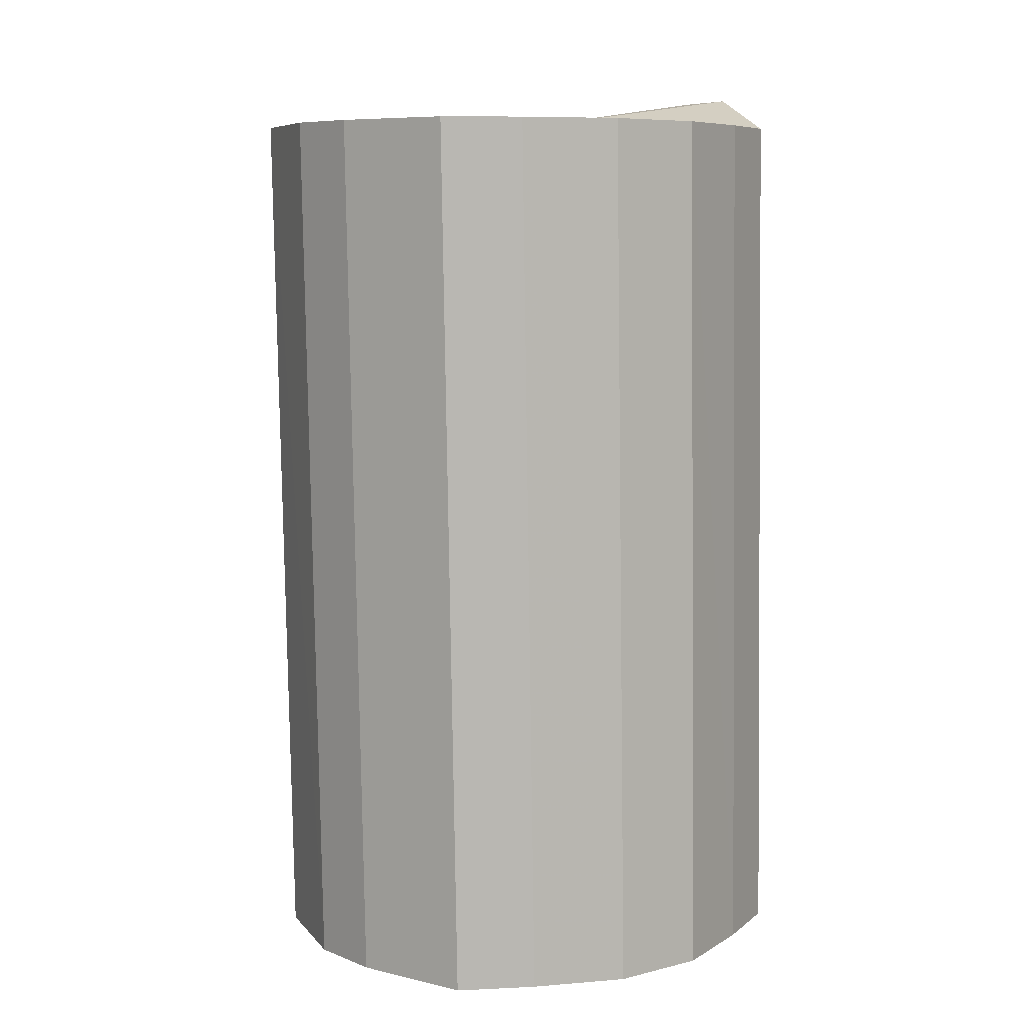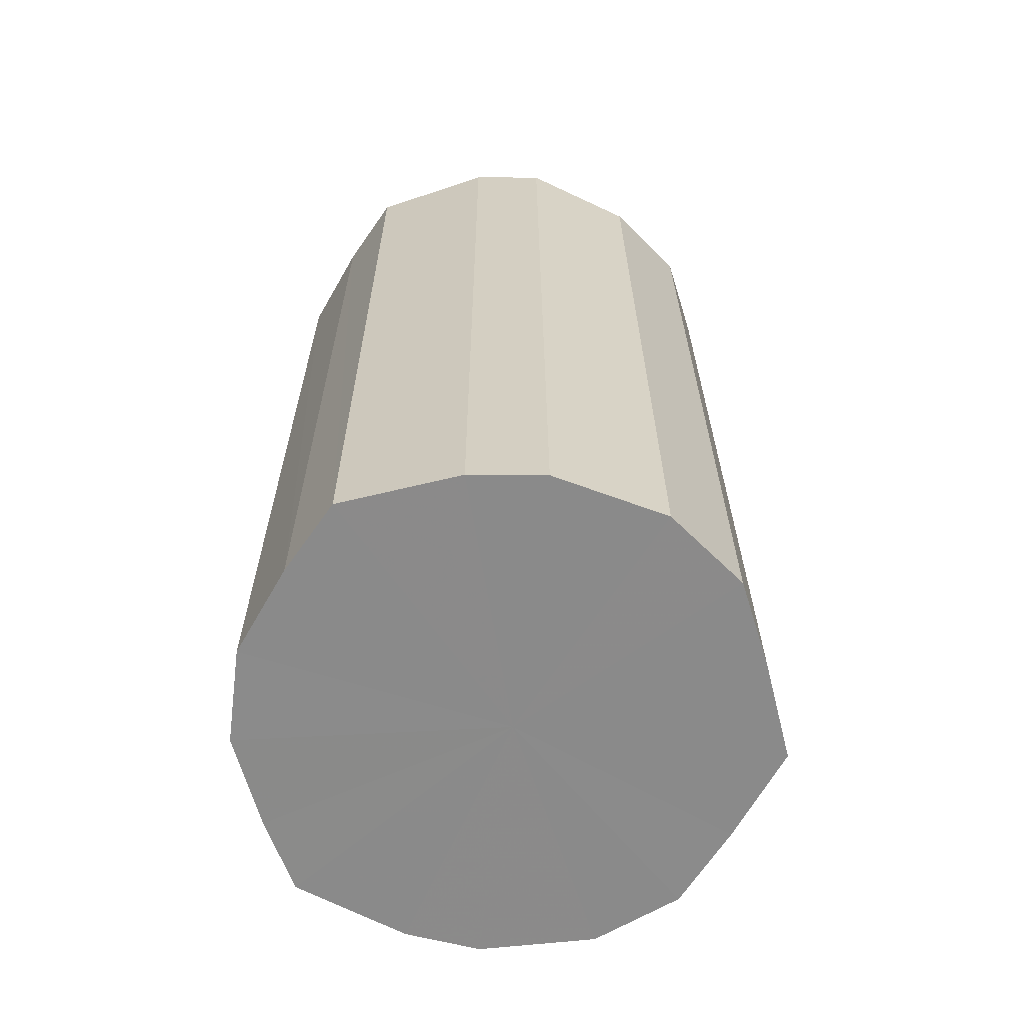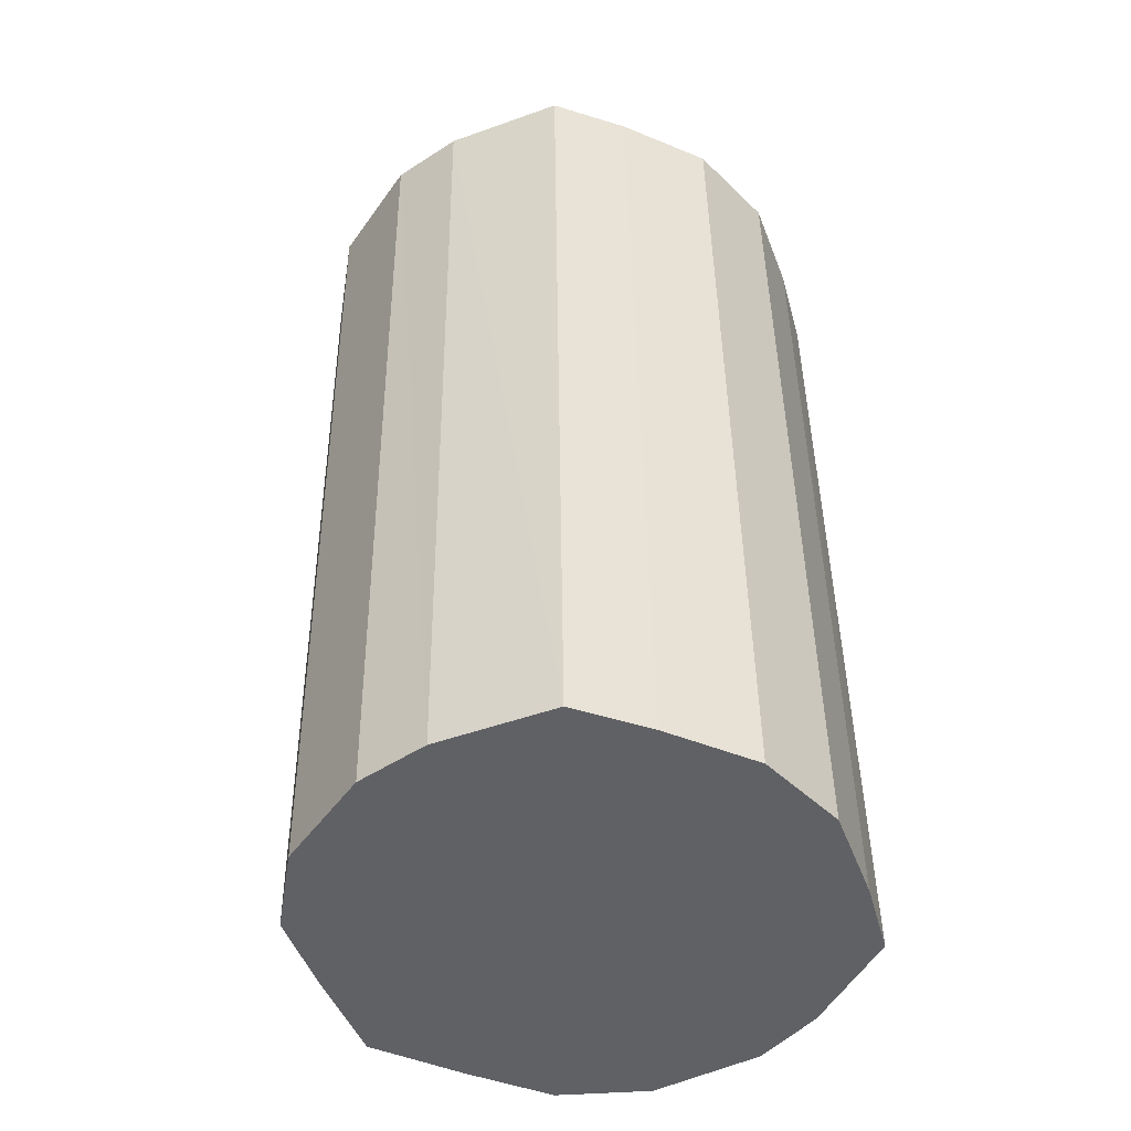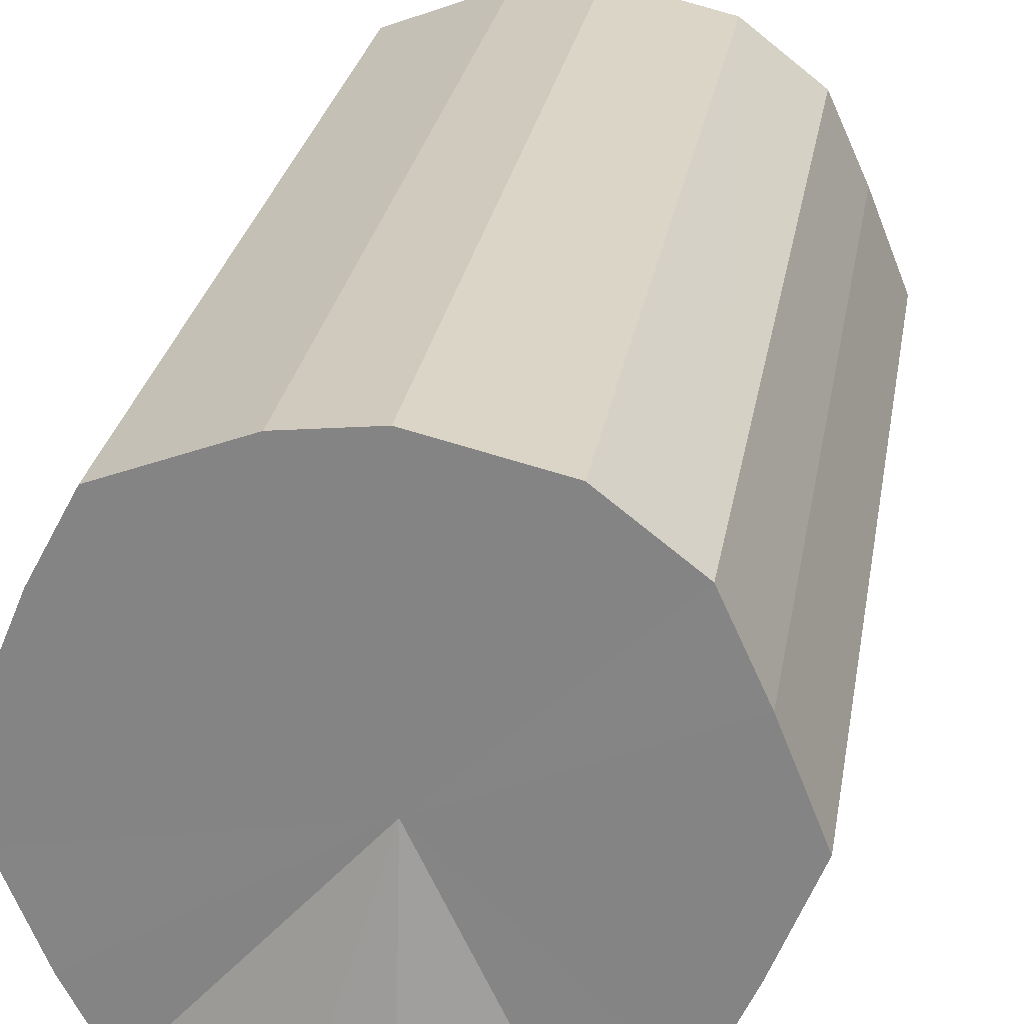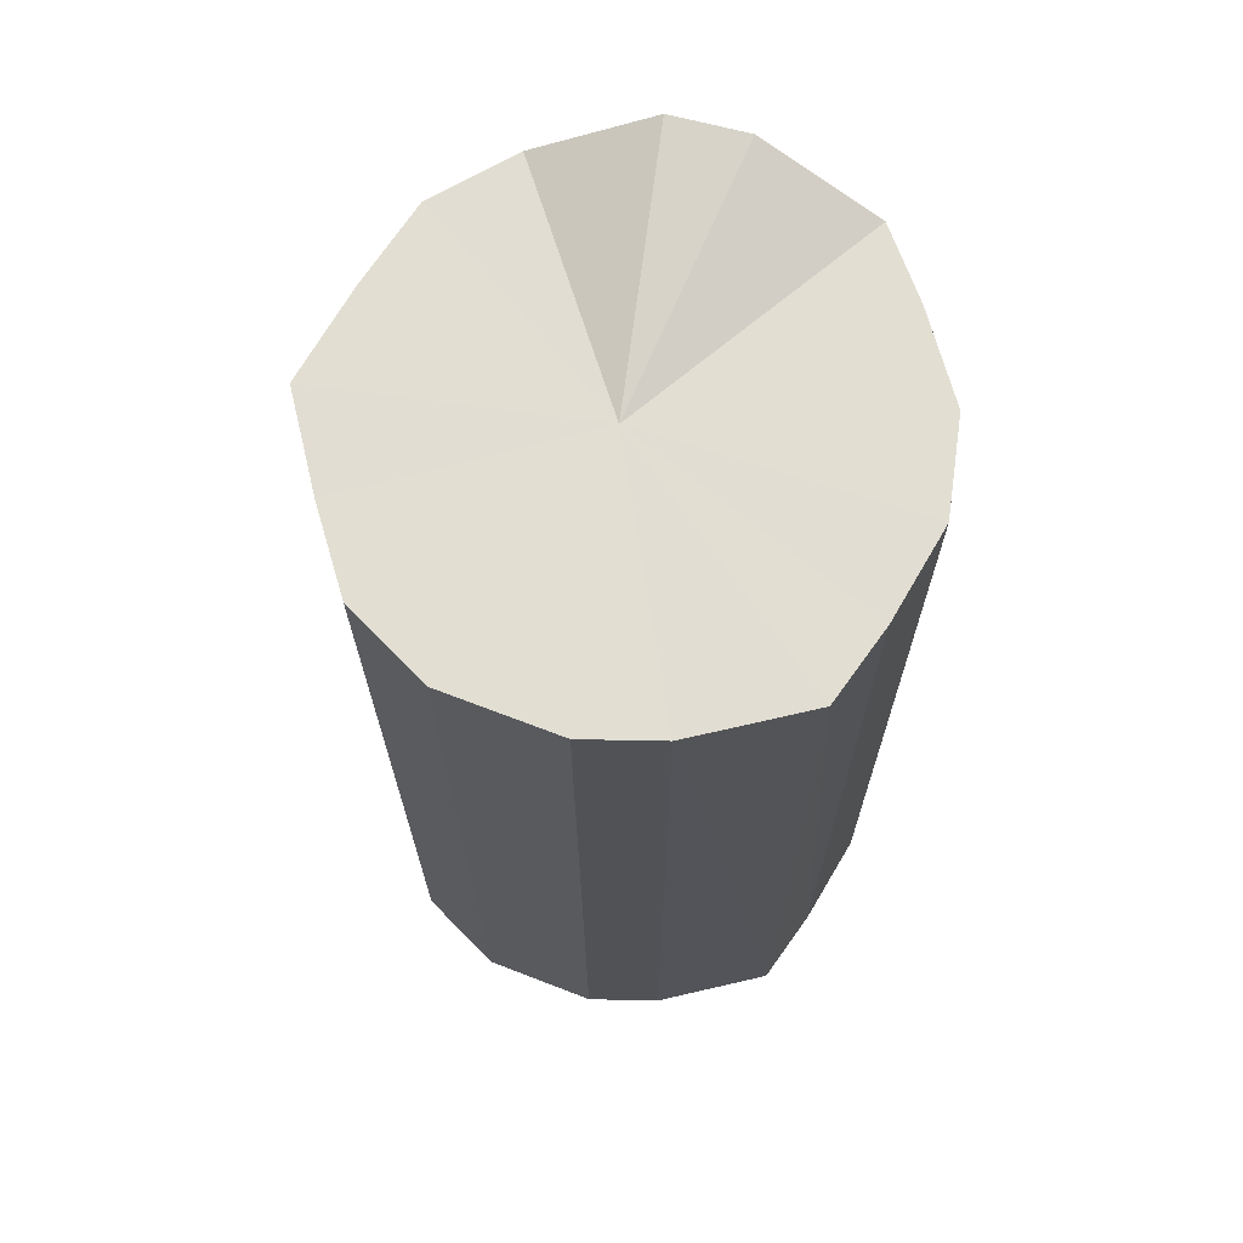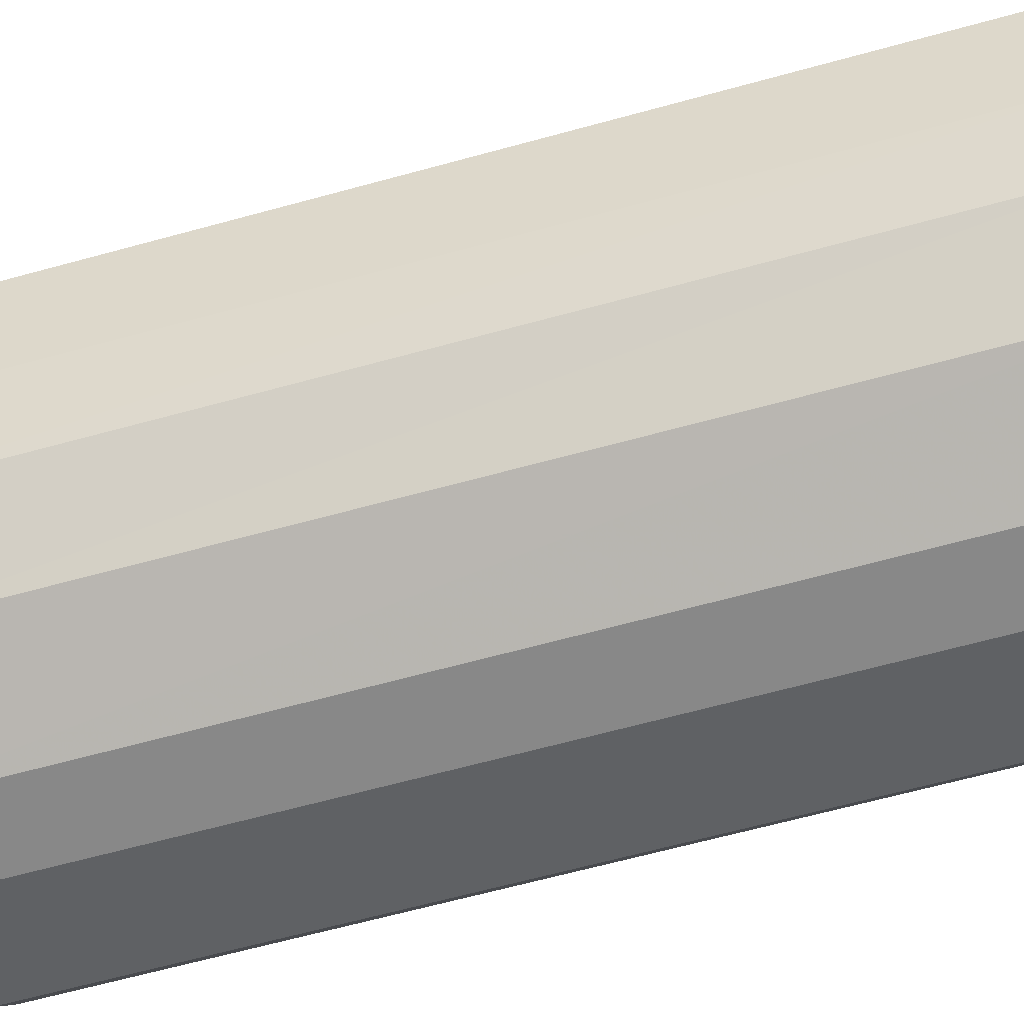
<metadata>
{"format":"obj","ext":"obj","renderer":"f3d","projection":"perspective","resolution":1024,"background":"white","views":[{"elev":7.8,"azim":54.7,"up":"+Y"},{"elev":-63.6,"azim":172.8,"up":"+Y"},{"elev":-47.5,"azim":42.9,"up":"+Y"},{"elev":26.9,"azim":-170.8,"up":"+Z"},{"elev":68.0,"azim":7.9,"up":"+Y"},{"elev":-69.8,"azim":-74.7,"up":"+Z"}]}
</metadata>
<code>
o 30122
v 2201 1871 6.201
v 2201 1871 6.175
v 2201 1870 6.196
v 2201 1871 6.153
v 2201 1870 6.171
v 2201 1871 6.226
v 2201 1870 6.222
v 2201 1871 6.137
v 2201 1870 6.149
v 2201 1871 6.248
v 2201 1870 6.244
v 2201 1871 6.13
v 2201 1870 6.133
v 2201 1871 6.264
v 2201 1870 6.259
v 2201 1871 6.133
v 2201 1870 6.126
v 2201 1871 6.271
v 2201 1870 6.266
v 2201 1871 6.144
v 2201 1870 6.128
v 2201 1871 6.268
v 2201 1870 6.264
v 2201 1871 6.163
v 2201 1870 6.14
v 2201 1871 6.257
v 2201 1870 6.252
v 2201 1871 6.188
v 2201 1870 6.159
v 2201 1871 6.238
v 2201 1870 6.233
v 2201 1871 6.214
v 2201 1870 6.183
v 2201 1870 6.209
v 2201 1870 6.196
v 2201 1871 6.175
v 2201 1870 6.171
v 2201 1871 6.153
v 2201 1870 6.149
v 2201 1870 6.222
v 2201 1871 6.201
v 2201 1870 6.244
v 2201 1871 6.226
v 2201 1871 6.137
v 2201 1870 6.133
v 2201 1870 6.259
v 2201 1871 6.248
v 2201 1870 6.266
v 2201 1871 6.264
v 2201 1871 6.13
v 2201 1870 6.126
v 2201 1870 6.264
v 2201 1871 6.271
v 2201 1870 6.252
v 2201 1871 6.268
v 2201 1871 6.133
v 2201 1870 6.128
v 2201 1870 6.233
v 2201 1871 6.257
v 2201 1870 6.209
v 2201 1871 6.238
v 2201 1871 6.144
v 2201 1870 6.14
v 2201 1870 6.183
v 2201 1871 6.214
v 2201 1870 6.159
v 2201 1871 6.188
v 2201 1871 6.163
v 2201 1871 6.201
v 2201 1871 6.175
v 2201 1871 6.201
v 2201 1871 6.153
v 2201 1871 6.226
v 2201 1871 6.137
v 2201 1871 6.248
v 2201 1871 6.13
v 2201 1871 6.264
v 2201 1871 6.133
v 2201 1871 6.271
v 2201 1871 6.144
v 2201 1871 6.268
v 2201 1871 6.163
v 2201 1871 6.257
v 2201 1871 6.188
v 2201 1871 6.238
v 2201 1871 6.214
v 2201 1870 6.196
v 2201 1870 6.196
v 2201 1870 6.171
v 2201 1870 6.222
v 2201 1870 6.149
v 2201 1870 6.244
v 2201 1870 6.133
v 2201 1870 6.259
v 2201 1870 6.126
v 2201 1870 6.266
v 2201 1870 6.128
v 2201 1870 6.264
v 2201 1870 6.14
v 2201 1870 6.252
v 2201 1870 6.159
v 2201 1870 6.233
v 2201 1870 6.183
v 2201 1870 6.209
f 1 2 3
f 2 4 5
f 6 1 7
f 4 8 9
f 10 6 11
f 8 12 13
f 14 10 15
f 12 16 17
f 18 14 19
f 16 20 21
f 22 18 23
f 20 24 25
f 26 22 27
f 24 28 29
f 30 26 31
f 28 32 33
f 32 30 34
f 35 36 37
f 37 38 39
f 40 41 35
f 42 43 40
f 39 44 45
f 46 47 42
f 48 49 46
f 45 50 51
f 52 53 48
f 54 55 52
f 51 56 57
f 58 59 54
f 60 61 58
f 57 62 63
f 64 65 60
f 66 67 64
f 63 68 66
f 69 70 71
f 69 72 70
f 69 71 73
f 69 74 72
f 69 73 75
f 69 76 74
f 69 75 77
f 69 78 76
f 69 77 79
f 69 80 78
f 69 79 81
f 69 82 80
f 69 81 83
f 69 84 82
f 69 83 85
f 69 86 84
f 69 85 86
f 87 88 89
f 87 90 88
f 87 89 91
f 87 92 90
f 87 91 93
f 87 94 92
f 87 93 95
f 87 96 94
f 87 95 97
f 87 98 96
f 87 97 99
f 87 100 98
f 87 99 101
f 87 102 100
f 87 101 103
f 87 104 102
f 87 103 104

</code>
